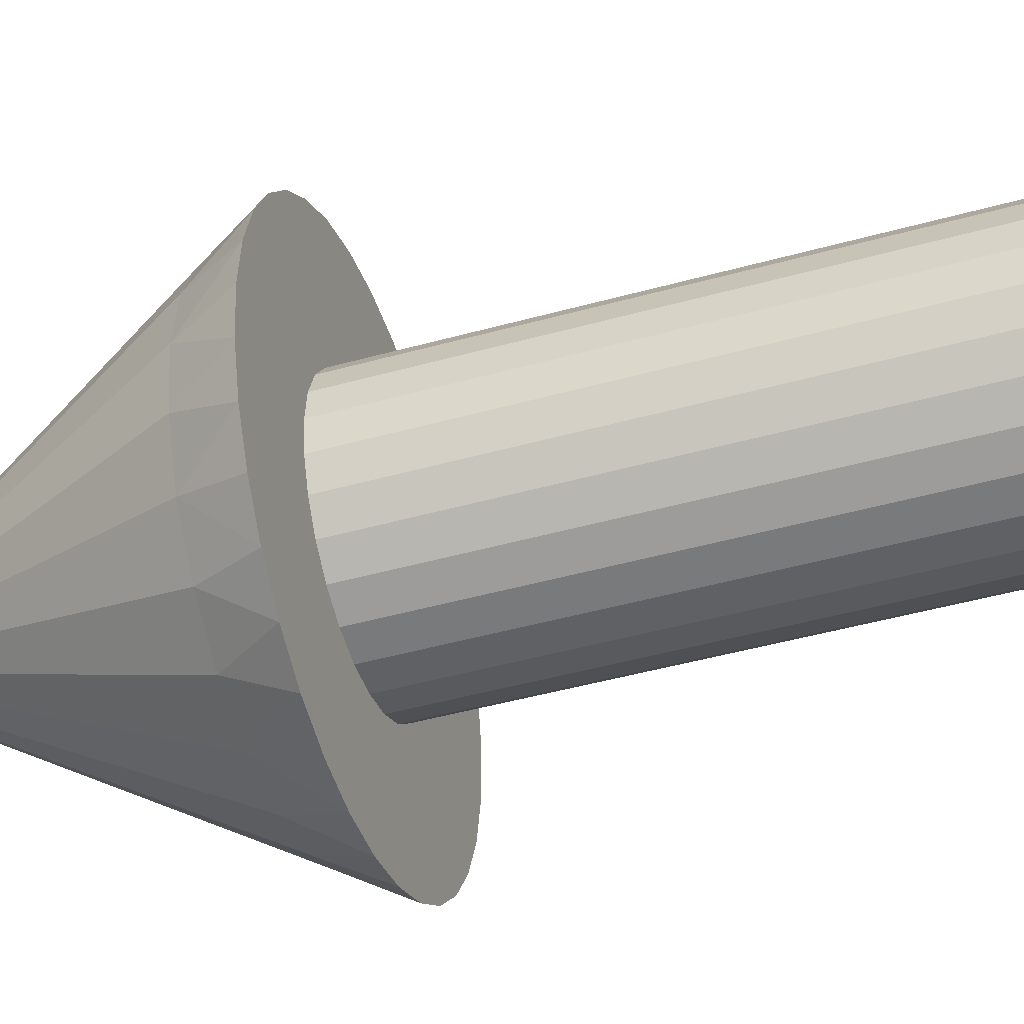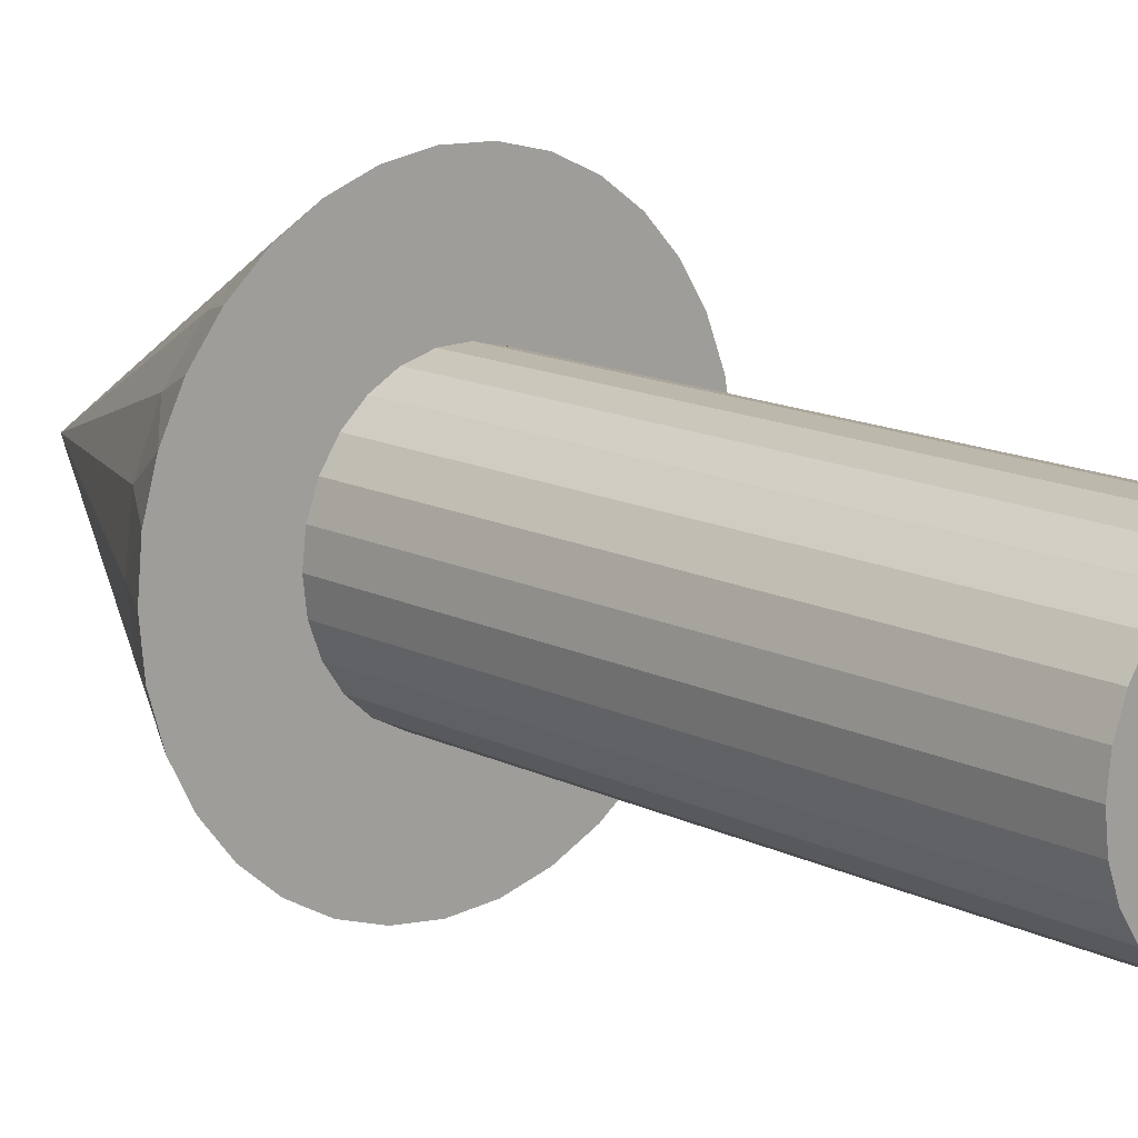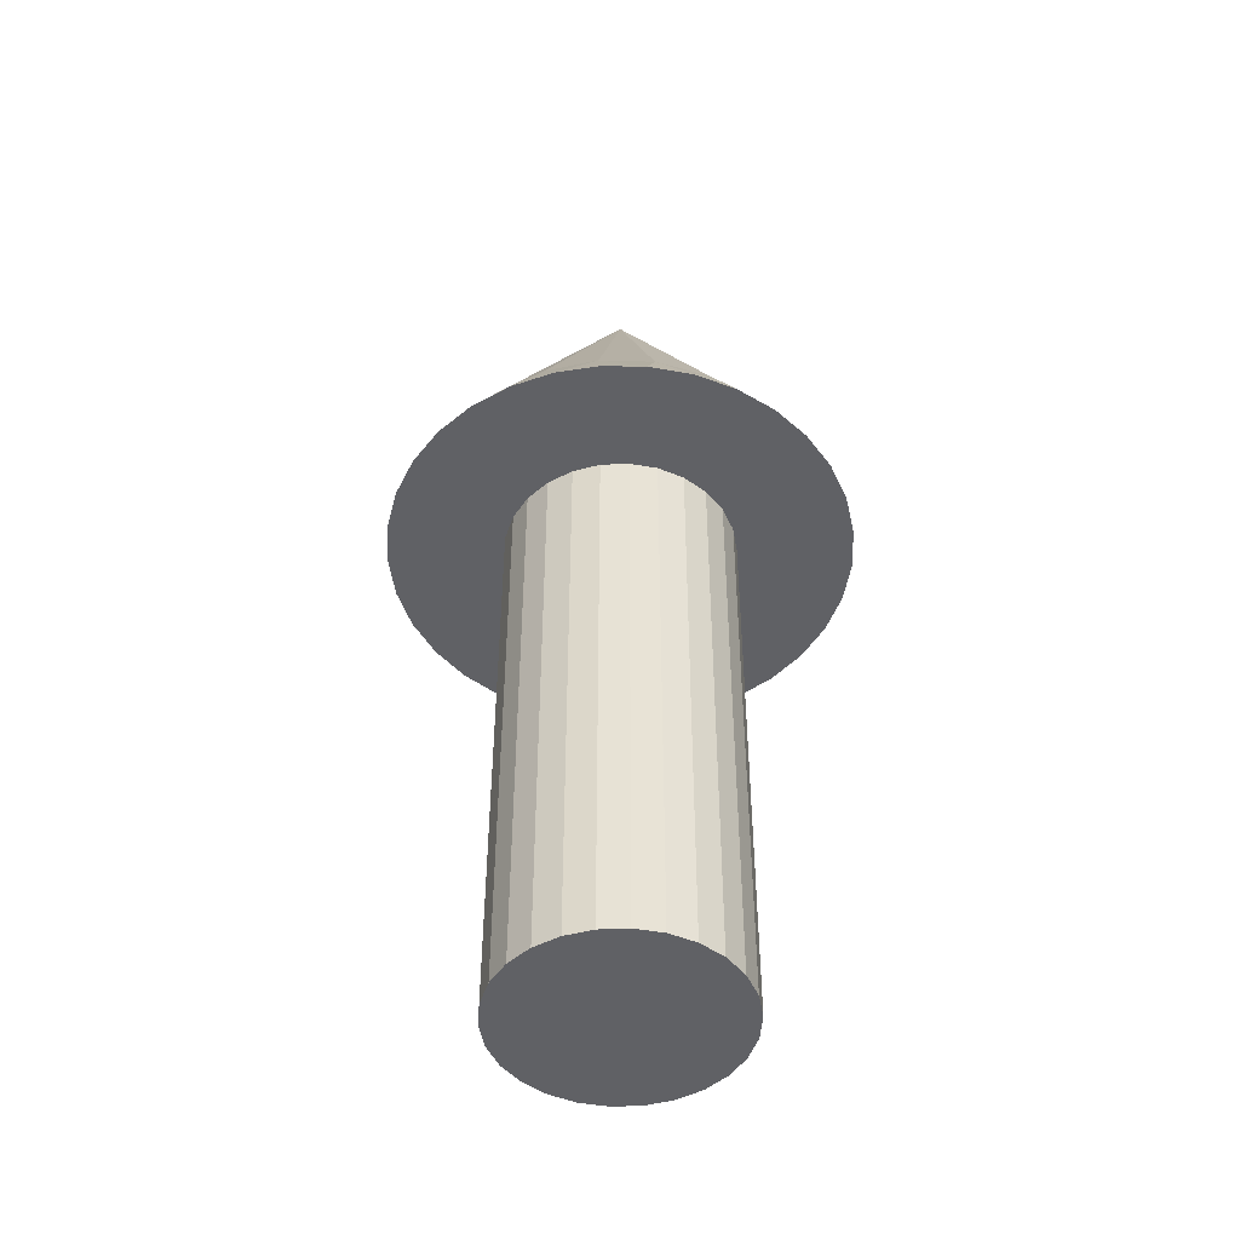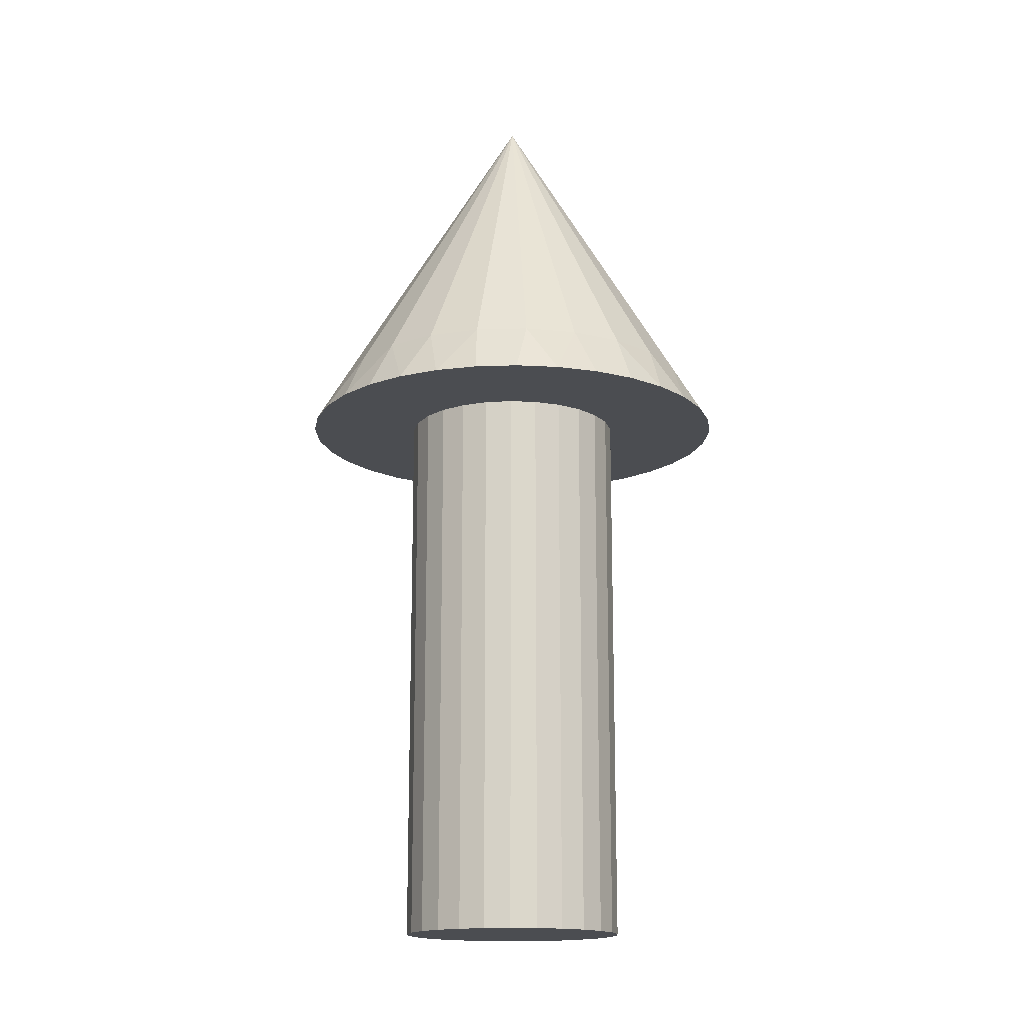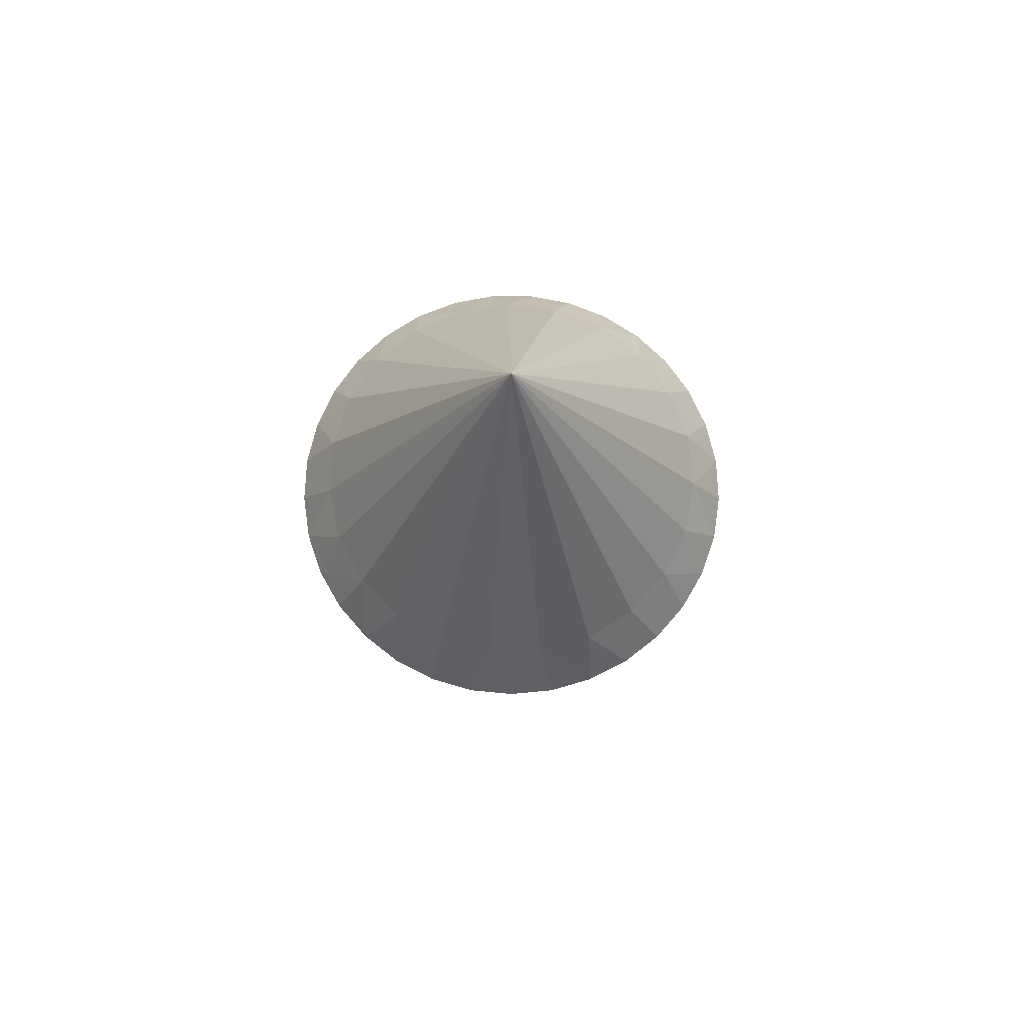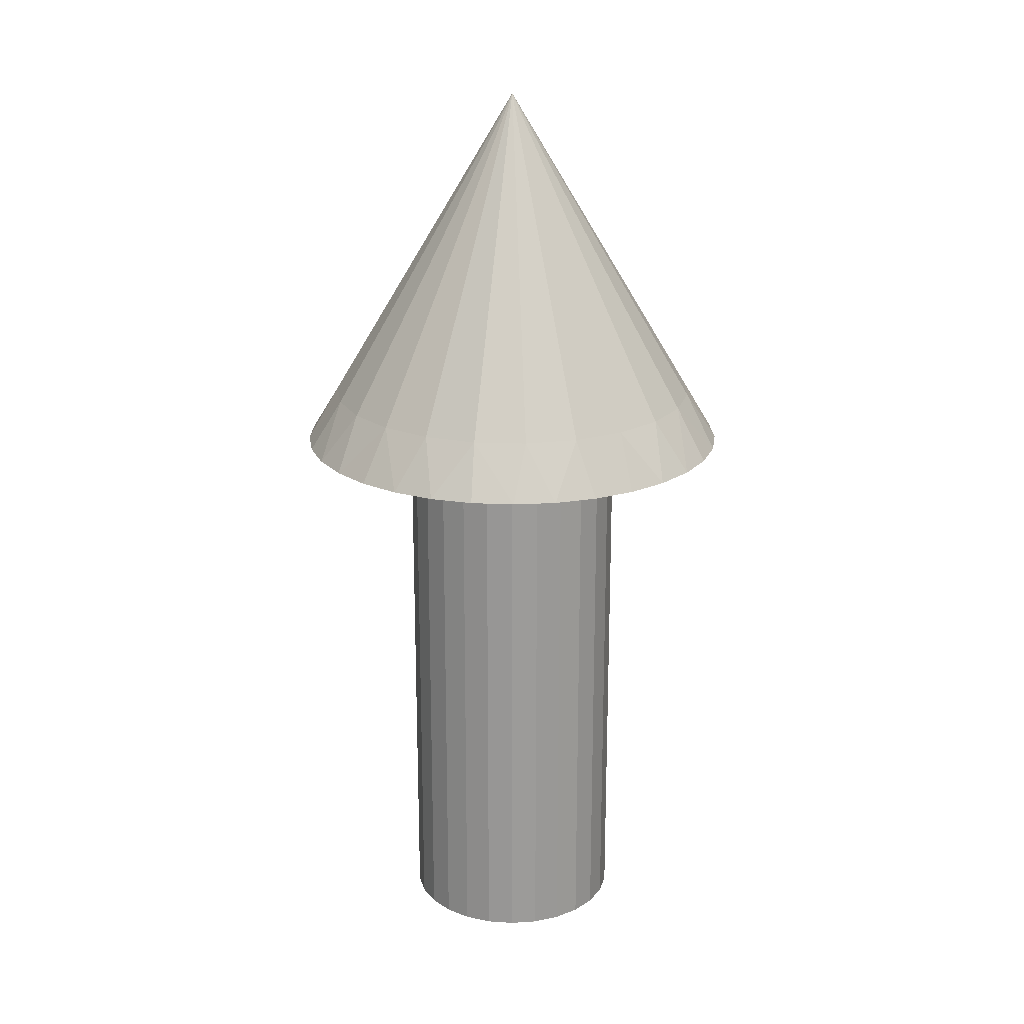
<metadata>
{"format":"obj","ext":"obj","renderer":"f3d","projection":"perspective","resolution":1024,"background":"white","views":[{"elev":-45.4,"azim":107.9,"up":"+Y"},{"elev":14.6,"azim":136.7,"up":"+Y"},{"elev":-47.7,"azim":127.3,"up":"+Z"},{"elev":-15.9,"azim":132.5,"up":"+Z"},{"elev":74.6,"azim":2.8,"up":"+Z"},{"elev":20.8,"azim":-117.6,"up":"+Z"}]}
</metadata>
<code>
v 5.892 -1.136 0
v 6 0 0
v 5.143 0 1.429
v 5.892 1.136 -0
v 0.8254 -0.2313 8.571
v 0.8571 0 8.571
v 0 0 10
v 0.7324 -0.4454 8.571
v 0.585 -0.6264 8.571
v 1.651 -0.4625 7.143
v 1.714 0 7.143
v 0.3943 -0.761 8.571
v 1.465 -0.8907 7.143
v 0.1744 -0.8392 8.571
v 1.17 -1.253 7.143
v 2.476 -0.6938 5.714
v 2.571 0 5.714
v -0.05849 -0.8551 8.571
v 0.7887 -1.522 7.143
v 2.197 -1.336 5.714
v -0.287 -0.8077 8.571
v 0.3488 -1.678 7.143
v 1.755 -1.879 5.714
v 3.301 -0.925 4.286
v 3.429 0 4.286
v 4.286 0 2.857
v -0.4943 -0.7003 8.571
v -0.117 -1.71 7.143
v 1.183 -2.283 5.714
v 2.929 -1.781 4.286
v -0.6649 -0.5409 8.571
v -0.5741 -1.615 7.143
v 0.5232 -2.518 5.714
v 2.34 -2.506 4.286
v 4.127 -1.156 2.857
v -0.7862 -0.3415 8.571
v -0.9886 -1.401 7.143
v -0.1755 -2.565 5.714
v 1.577 -3.044 4.286
v 3.662 -2.227 2.857
v -0.8492 -0.1167 8.571
v -1.33 -1.082 7.143
v -0.8611 -2.423 5.714
v 0.6976 -3.357 4.286
v 2.925 -3.132 2.857
v 4.952 -1.388 1.429
v 5.57 -2.23 0
v -0.8492 0.1167 8.571
v -1.572 -0.683 7.143
v -1.483 -2.101 5.714
v -0.234 -3.421 4.286
v 1.972 -3.805 2.857
v 4.394 -2.672 1.429
v 5.048 -3.244 0
v 4.342 -4.14 0
v -0.7862 0.3415 8.571
v -1.698 -0.2334 7.143
v -1.995 -1.623 5.714
v -1.148 -3.231 4.286
v 0.872 -4.196 2.857
v 3.51 -3.759 1.429
v 3.48 -4.887 0
v -0.6649 0.5409 8.571
v -1.698 0.2334 7.143
v -2.359 -1.024 5.714
v -1.977 -2.801 4.286
v -0.2925 -4.276 2.857
v 2.366 -4.566 1.429
v 2.492 -5.458 0
v -0.4943 0.7003 8.571
v -1.572 0.683 7.143
v -2.547 -0.3501 5.714
v -2.66 -2.164 4.286
v -1.435 -4.038 2.857
v 1.046 -5.035 1.429
v 1.415 -5.831 0
v 0.2855 -5.993 0
v -0.287 0.8077 8.571
v -1.33 1.082 7.143
v -2.547 0.3501 5.714
v -3.145 -1.366 4.286
v -2.471 -3.501 2.857
v -0.351 -5.131 1.429
v -0.8539 -5.939 0
v -0.05849 0.8551 8.571
v -0.9886 1.401 7.143
v -2.359 1.024 5.714
v -3.397 -0.4669 4.286
v -3.324 -2.705 2.857
v -1.722 -4.846 1.429
v -1.962 -5.67 0
v -3 -5.196 0
v 0.1744 0.8392 8.571
v -0.5741 1.615 7.143
v -1.995 1.623 5.714
v -3.397 0.4669 4.286
v -3.931 -1.707 2.857
v -2.966 -4.202 1.429
v -3.929 -4.534 0
v 0.3943 0.761 8.571
v -0.117 1.71 7.143
v -1.483 2.101 5.714
v -3.145 1.366 4.286
v -4.246 -0.5836 2.857
v -3.989 -3.246 1.429
v -4.716 -3.709 0
v -5.333 -2.749 0
v 0.585 0.6264 8.571
v 0.3488 1.678 7.143
v -0.8611 2.423 5.714
v -2.66 2.164 4.286
v -4.246 0.5836 2.857
v -4.717 -2.049 1.429
v -5.757 -1.69 0
v 0.7324 0.4454 8.571
v 0.7887 1.522 7.143
v -0.1755 2.565 5.714
v -1.977 2.801 4.286
v -3.931 1.707 2.857
v -5.095 -0.7003 1.429
v -5.973 -0.5703 0
v 0.8254 0.2313 8.571
v 1.17 1.253 7.143
v 0.5232 2.518 5.714
v -1.148 3.231 4.286
v -3.324 2.705 2.857
v -5.095 0.7003 1.429
v -5.973 0.5703 -0
v -5.757 1.69 -0
v 1.465 0.8907 7.143
v 1.183 2.283 5.714
v -0.234 3.421 4.286
v -2.471 3.501 2.857
v -4.717 2.049 1.429
v -5.333 2.749 -0
v 1.651 0.4625 7.143
v 1.755 1.879 5.714
v 0.6976 3.357 4.286
v -1.435 4.038 2.857
v -3.989 3.246 1.429
v -4.716 3.709 -0
v -3.929 4.534 -0
v 2.197 1.336 5.714
v 1.577 3.044 4.286
v -0.2925 4.276 2.857
v -2.966 4.202 1.429
v -3 5.196 -0
v 2.476 0.6938 5.714
v 2.34 2.506 4.286
v 0.872 4.196 2.857
v -1.722 4.846 1.429
v -1.962 5.67 -0
v -0.8539 5.939 -0
v 2.929 1.781 4.286
v 1.972 3.805 2.857
v -0.351 5.131 1.429
v 0.2855 5.993 -0
v 3.301 0.925 4.286
v 2.925 3.132 2.857
v 1.046 5.035 1.429
v 1.415 5.831 -0
v 2.492 5.458 -0
v 3.662 2.227 2.857
v 2.366 4.566 1.429
v 3.48 4.887 -0
v 4.127 1.156 2.857
v 3.51 3.759 1.429
v 4.342 4.14 -0
v 4.394 2.672 1.429
v 5.048 3.244 -0
v 5.57 2.23 -0
v 4.952 1.388 1.429
v -2.246 1.989 -0
v -1.704 2.469 -0
v -2.656 1.394 -0
v -1.064 2.805 -0
v -2.913 0.7179 -0
v -0.3616 2.978 -0
v -3 0 0
v 0.3616 2.978 -0
v -2.913 -0.7179 0
v 1.064 2.805 -0
v -2.656 -1.394 0
v 1.704 2.469 -0
v -2.246 -1.989 0
v 2.246 1.989 -0
v -1.704 -2.469 0
v 2.656 1.394 -0
v -1.064 -2.805 0
v 2.913 0.7179 -0
v -0.3616 -2.978 0
v 3 0 0
v 0.3616 -2.978 0
v 2.913 -0.7179 0
v 1.064 -2.805 0
v 2.656 -1.394 0
v 1.704 -2.469 0
v 2.246 -1.989 0
v 2.913 -0.7179 -15
v 3 -0 -15
v 2.656 -1.394 -15
v 2.246 -1.989 -15
v 1.704 -2.469 -15
v 1.064 -2.805 -15
v 0.3616 -2.978 -15
v -0.3616 -2.978 -15
v -1.064 -2.805 -15
v -1.704 -2.469 -15
v -2.246 -1.989 -15
v -2.656 -1.394 -15
v -2.913 -0.7179 -15
v -3 -0 -15
v -2.913 0.7179 -15
v -2.656 1.394 -15
v -2.246 1.989 -15
v -1.704 2.469 -15
v -1.064 2.805 -15
v -0.3616 2.978 -15
v 0.3616 2.978 -15
v 1.064 2.805 -15
v 1.704 2.469 -15
v 2.246 1.989 -15
v 2.656 1.394 -15
v 2.913 0.7179 -15
f 1 2 3
f 2 4 3
f 5 6 7
f 8 5 7
f 9 8 7
f 10 11 6
f 10 6 5
f 12 9 7
f 13 5 8
f 13 10 5
f 14 12 7
f 15 9 12
f 15 8 9
f 15 13 8
f 16 17 11
f 16 11 10
f 18 14 7
f 19 15 12
f 20 16 10
f 20 10 13
f 21 18 7
f 22 12 14
f 22 19 12
f 23 20 13
f 23 13 15
f 24 25 17
f 24 26 25
f 24 17 16
f 27 21 7
f 28 22 14
f 28 14 18
f 29 23 15
f 29 15 19
f 30 24 16
f 30 16 20
f 31 27 7
f 32 28 18
f 32 18 21
f 33 19 22
f 33 29 19
f 34 30 20
f 34 20 23
f 35 26 24
f 36 31 7
f 37 32 21
f 37 21 27
f 38 22 28
f 38 33 22
f 39 34 23
f 39 23 29
f 40 35 24
f 40 24 30
f 41 36 7
f 42 27 31
f 42 37 27
f 43 28 32
f 43 38 28
f 43 32 37
f 44 39 29
f 44 29 33
f 45 40 30
f 45 30 34
f 46 47 1
f 46 3 26
f 46 26 35
f 46 1 3
f 48 41 7
f 49 42 31
f 49 31 36
f 50 43 37
f 51 33 38
f 51 44 33
f 52 34 39
f 52 45 34
f 53 54 47
f 53 55 54
f 53 47 46
f 53 35 40
f 53 46 35
f 56 48 7
f 57 49 36
f 57 36 41
f 58 42 49
f 58 50 37
f 58 37 42
f 59 38 43
f 59 51 38
f 60 52 39
f 60 39 44
f 61 62 55
f 61 53 40
f 61 55 53
f 61 40 45
f 63 56 7
f 64 57 41
f 64 41 48
f 65 58 49
f 66 43 50
f 66 59 43
f 67 44 51
f 67 60 44
f 68 69 62
f 68 62 61
f 68 45 52
f 68 52 60
f 68 61 45
f 70 63 7
f 71 48 56
f 71 64 48
f 72 65 49
f 72 49 57
f 73 66 50
f 73 50 58
f 74 51 59
f 74 67 51
f 74 59 66
f 75 76 69
f 75 77 76
f 75 69 68
f 75 68 60
f 78 70 7
f 79 56 63
f 79 71 56
f 80 57 64
f 80 72 57
f 81 73 58
f 81 58 65
f 82 74 66
f 83 84 77
f 83 60 67
f 83 77 75
f 83 67 74
f 83 75 60
f 85 78 7
f 86 63 70
f 86 79 63
f 87 71 79
f 87 80 64
f 87 64 71
f 88 65 72
f 88 81 65
f 89 82 66
f 89 66 73
f 90 91 84
f 90 92 91
f 90 84 83
f 90 83 74
f 93 85 7
f 94 70 78
f 94 86 70
f 95 87 79
f 96 88 72
f 96 72 80
f 97 89 73
f 97 73 81
f 97 81 88
f 98 90 74
f 98 99 92
f 98 92 90
f 98 74 82
f 100 93 7
f 101 94 78
f 101 78 85
f 102 95 79
f 102 79 86
f 103 96 80
f 103 80 87
f 104 97 88
f 105 99 98
f 105 106 99
f 105 107 106
f 105 98 82
f 105 82 89
f 108 100 7
f 109 85 93
f 109 101 85
f 110 86 94
f 110 102 86
f 110 94 101
f 111 87 95
f 111 103 87
f 112 104 88
f 112 88 96
f 113 114 107
f 113 107 105
f 113 105 89
f 113 89 97
f 115 108 7
f 116 93 100
f 116 109 93
f 117 110 101
f 118 95 102
f 118 102 110
f 118 111 95
f 119 103 111
f 119 112 96
f 119 96 103
f 120 121 114
f 120 104 112
f 120 113 97
f 120 114 113
f 120 97 104
f 122 7 6
f 122 115 7
f 123 100 108
f 123 116 100
f 124 117 101
f 124 101 109
f 125 118 110
f 126 119 111
f 127 128 121
f 127 129 128
f 127 120 112
f 127 121 120
f 130 108 115
f 130 123 108
f 131 109 116
f 131 124 109
f 131 116 123
f 132 125 110
f 132 110 117
f 133 126 111
f 133 111 118
f 134 112 119
f 134 129 127
f 134 135 129
f 134 127 112
f 136 6 11
f 136 122 6
f 136 115 122
f 136 130 115
f 137 131 123
f 138 132 117
f 138 117 124
f 139 133 118
f 139 118 125
f 140 141 135
f 140 142 141
f 140 135 134
f 140 119 126
f 140 134 119
f 143 137 123
f 143 123 130
f 144 138 124
f 144 124 131
f 145 139 125
f 145 125 132
f 146 142 140
f 146 147 142
f 146 126 133
f 146 140 126
f 148 130 136
f 148 11 17
f 148 136 11
f 148 143 130
f 149 144 131
f 149 131 137
f 150 132 138
f 150 145 132
f 151 147 146
f 151 152 147
f 151 153 152
f 151 146 133
f 151 133 139
f 151 139 145
f 154 137 143
f 154 149 137
f 154 143 148
f 155 138 144
f 155 150 138
f 156 145 150
f 156 157 153
f 156 153 151
f 156 151 145
f 158 154 148
f 158 148 17
f 158 17 25
f 159 144 149
f 159 155 144
f 160 161 157
f 160 162 161
f 160 157 156
f 160 156 150
f 163 149 154
f 163 159 149
f 164 165 162
f 164 150 155
f 164 162 160
f 164 160 150
f 166 25 26
f 166 154 158
f 166 163 154
f 166 158 25
f 167 168 165
f 167 164 155
f 167 165 164
f 167 155 159
f 169 170 168
f 169 171 170
f 169 159 163
f 169 168 167
f 169 167 159
f 172 4 171
f 172 3 4
f 172 26 3
f 172 171 169
f 172 166 26
f 172 163 166
f 172 169 163
f 173 141 142
f 174 142 147
f 174 173 142
f 175 129 135
f 175 135 141
f 175 141 173
f 176 147 152
f 176 174 147
f 177 128 129
f 177 129 175
f 178 152 153
f 178 153 157
f 178 176 152
f 179 121 128
f 179 128 177
f 180 157 161
f 180 178 157
f 181 114 121
f 181 121 179
f 182 161 162
f 182 180 161
f 183 114 181
f 183 107 114
f 106 107 183
f 184 182 162
f 184 162 165
f 185 106 183
f 168 184 165
f 186 184 168
f 99 106 185
f 187 99 185
f 170 186 168
f 170 188 186
f 92 99 187
f 92 187 189
f 171 188 170
f 171 190 188
f 91 92 189
f 91 189 191
f 4 190 171
f 4 192 190
f 84 91 191
f 2 192 4
f 77 191 193
f 77 84 191
f 1 192 2
f 1 194 192
f 76 193 195
f 76 77 193
f 47 196 194
f 47 194 1
f 69 195 197
f 69 76 195
f 54 198 196
f 54 196 47
f 62 69 197
f 55 197 198
f 55 198 54
f 55 62 197
f 199 200 192
f 199 192 194
f 199 194 196
f 201 199 196
f 202 196 198
f 202 201 196
f 203 198 197
f 203 197 195
f 203 202 198
f 204 203 195
f 205 195 193
f 205 204 195
f 206 193 191
f 206 205 193
f 207 191 189
f 207 206 191
f 208 189 187
f 208 187 185
f 208 207 189
f 209 208 185
f 210 209 185
f 210 185 183
f 211 210 183
f 211 183 181
f 212 211 181
f 212 181 179
f 213 212 179
f 213 179 177
f 213 177 175
f 214 213 175
f 215 214 175
f 215 175 173
f 216 215 173
f 216 173 174
f 217 216 174
f 217 174 176
f 218 217 176
f 218 176 178
f 218 178 180
f 219 218 180
f 220 219 180
f 220 180 182
f 221 220 182
f 221 182 184
f 221 184 186
f 222 221 186
f 223 186 188
f 223 222 186
f 224 188 190
f 224 223 188
f 200 190 192
f 200 224 190
f 211 212 213
f 211 213 214
f 211 214 215
f 209 210 211
f 207 208 209
f 207 215 216
f 207 216 217
f 207 217 218
f 207 211 215
f 207 209 211
f 224 221 222
f 224 222 223
f 200 221 224
f 204 205 206
f 204 206 207
f 204 218 219
f 204 219 220
f 204 207 218
f 202 200 199
f 202 199 201
f 202 203 204
f 202 220 221
f 202 221 200
f 202 204 220

</code>
